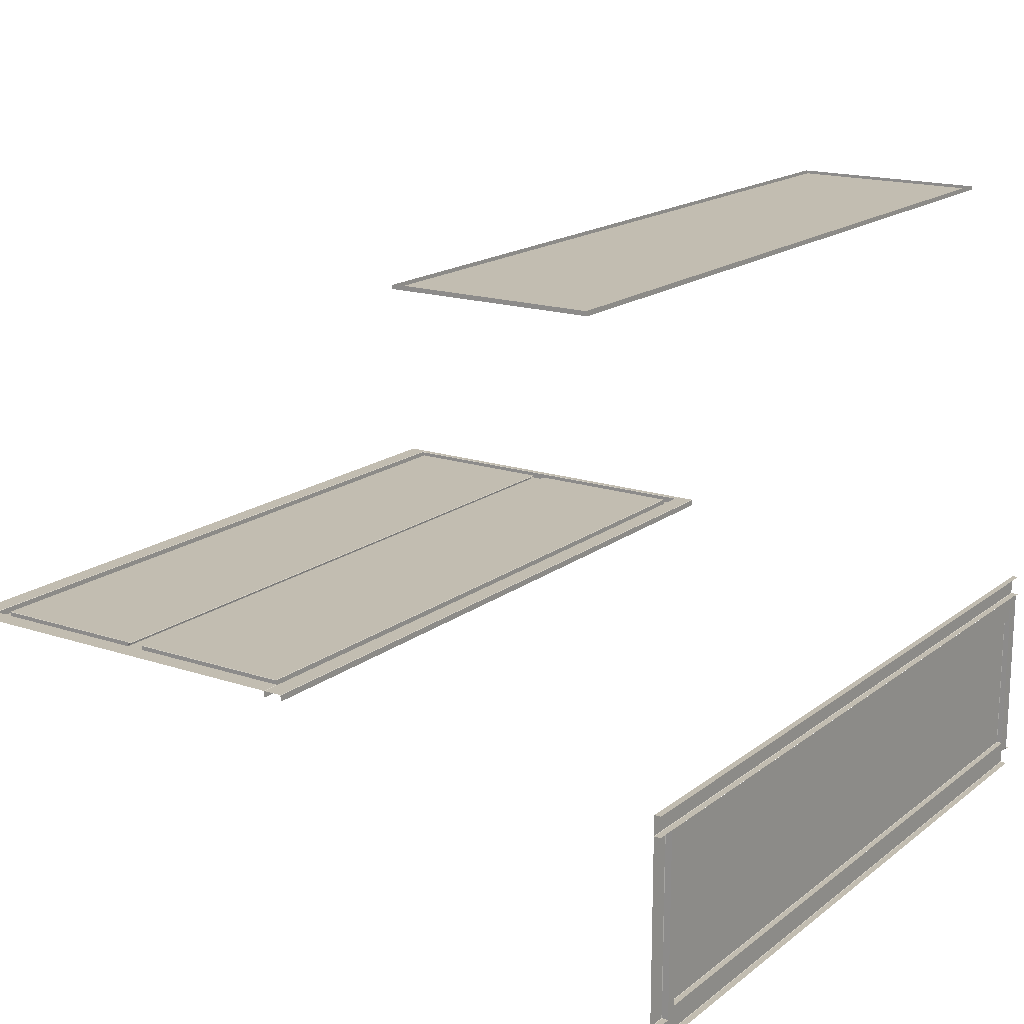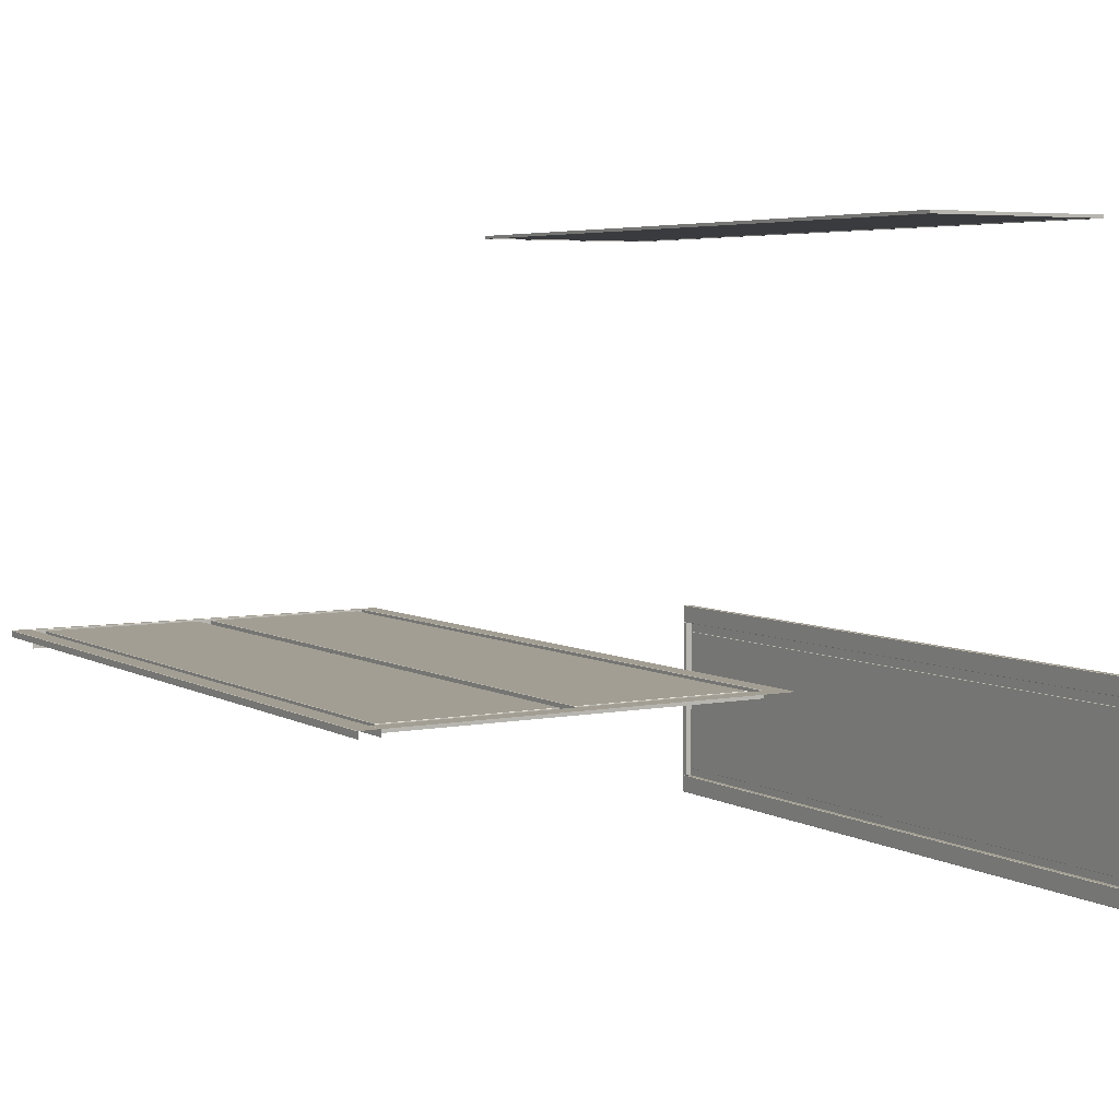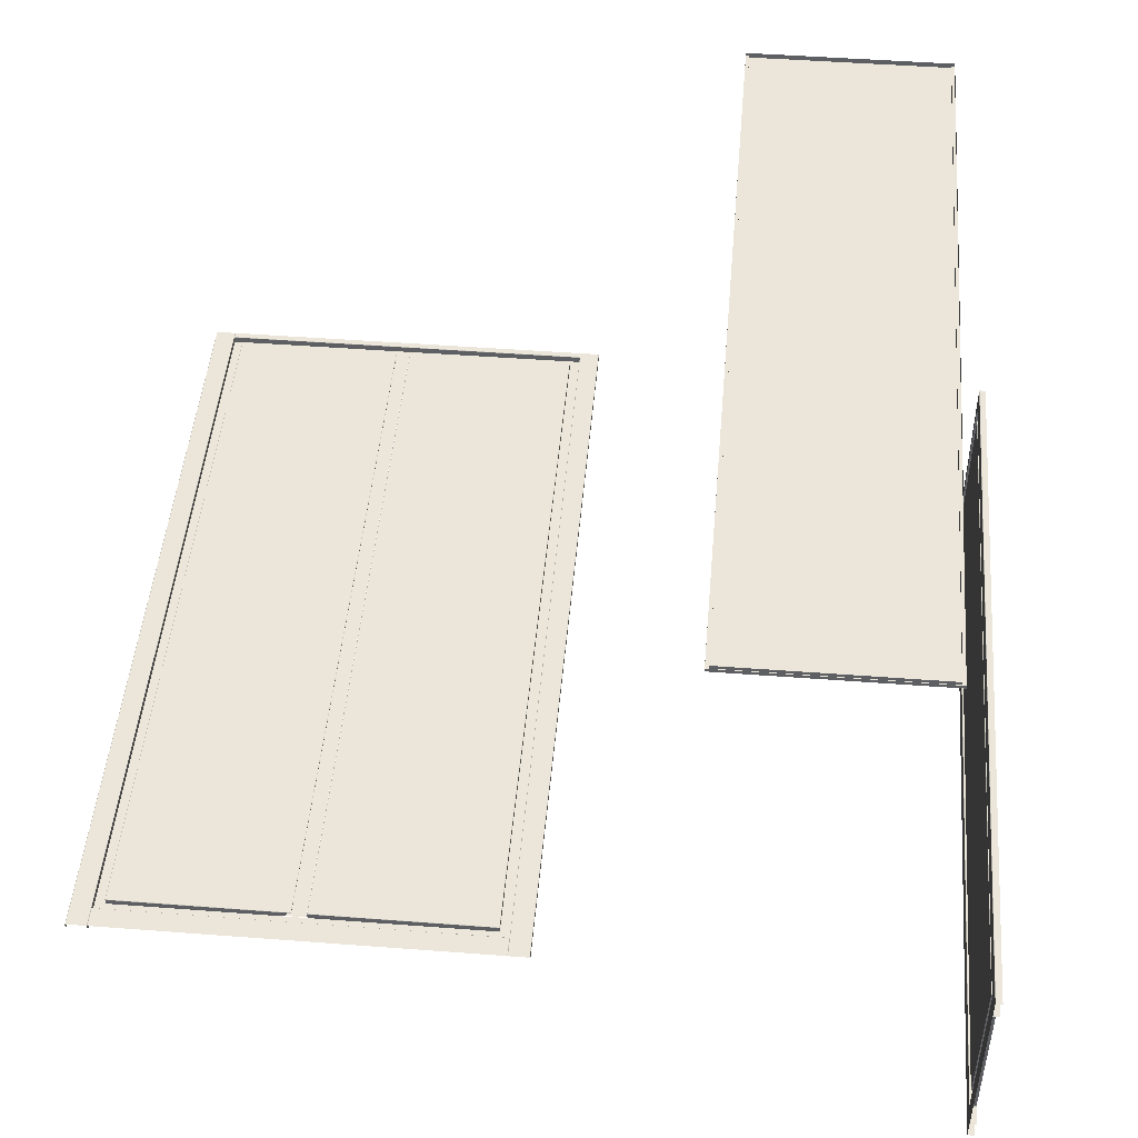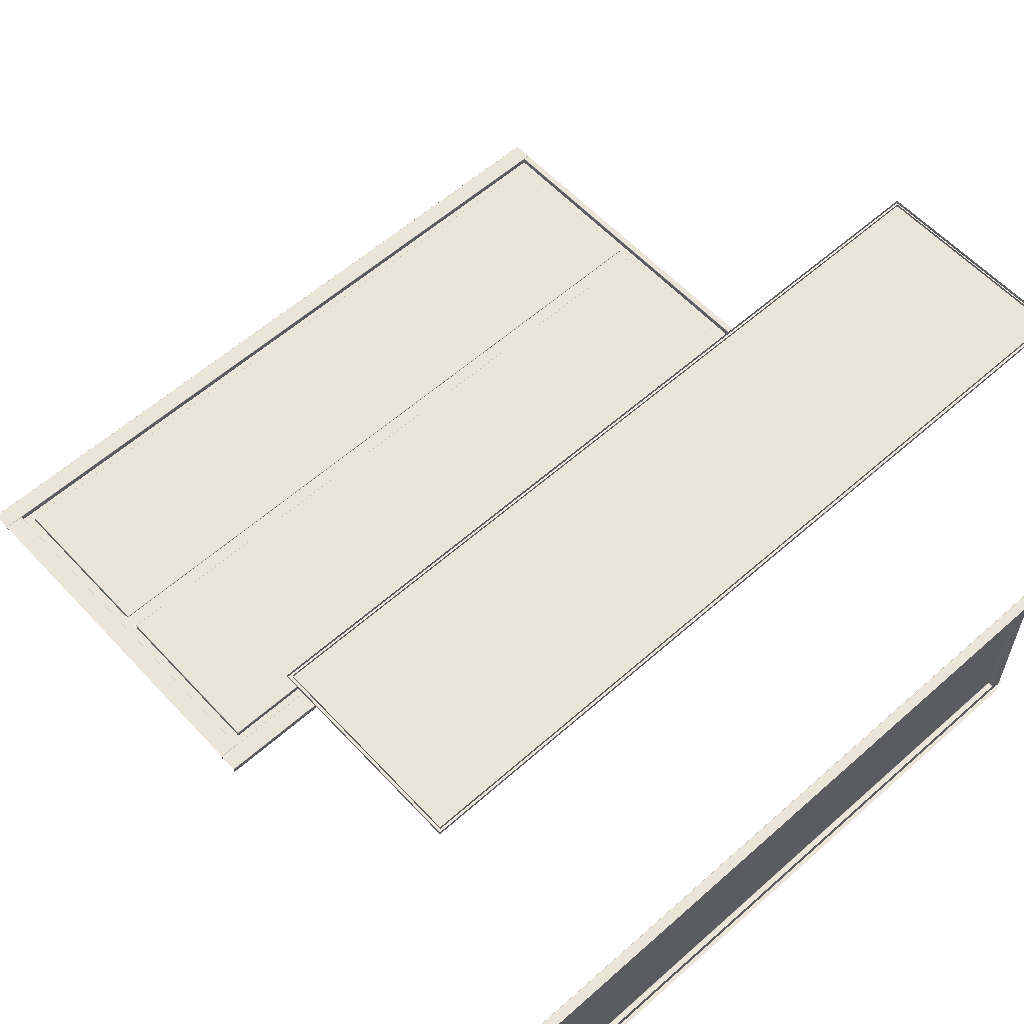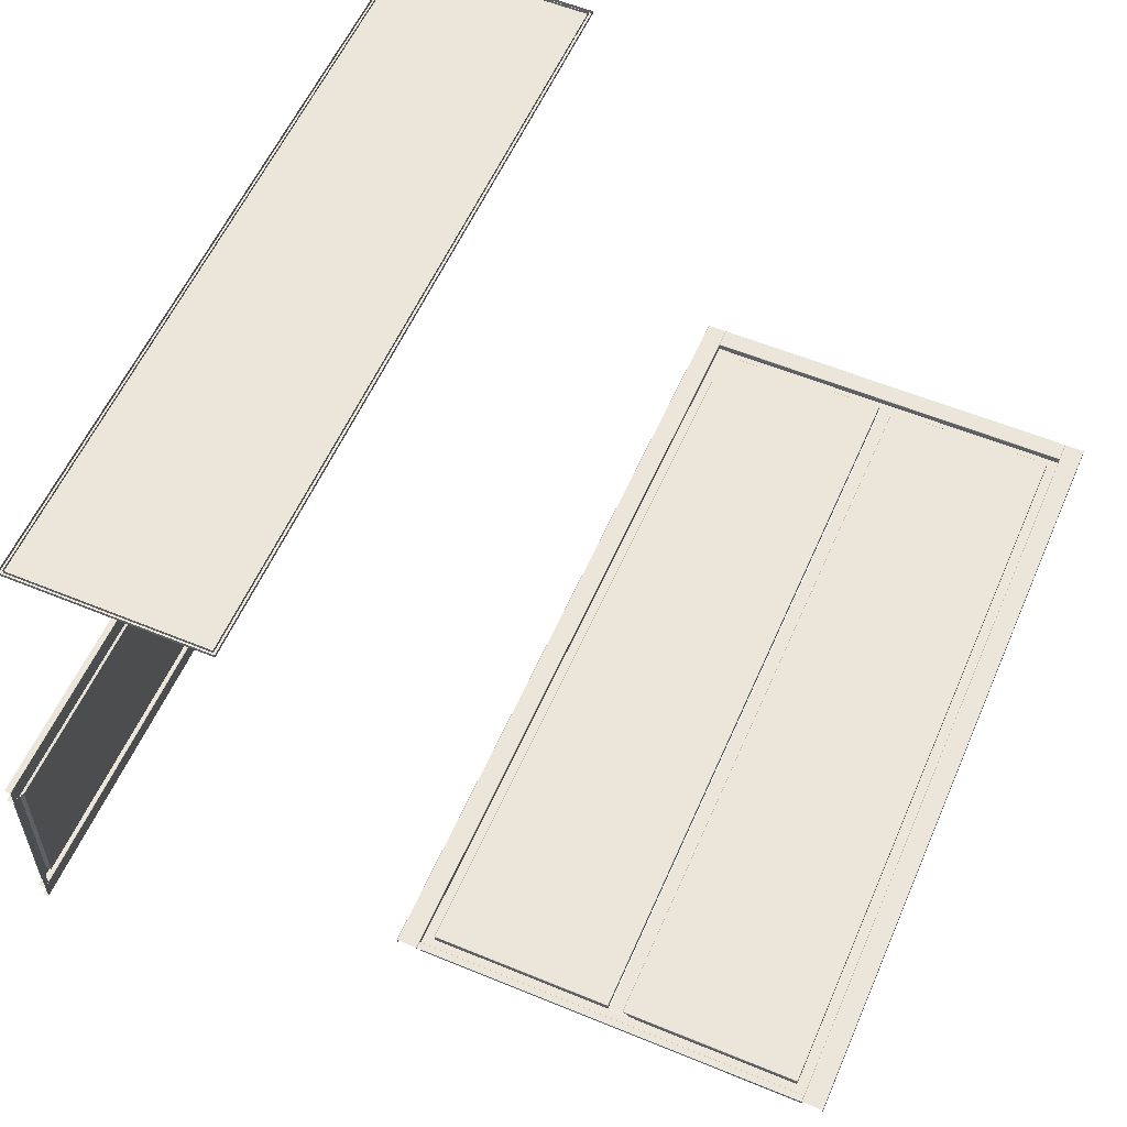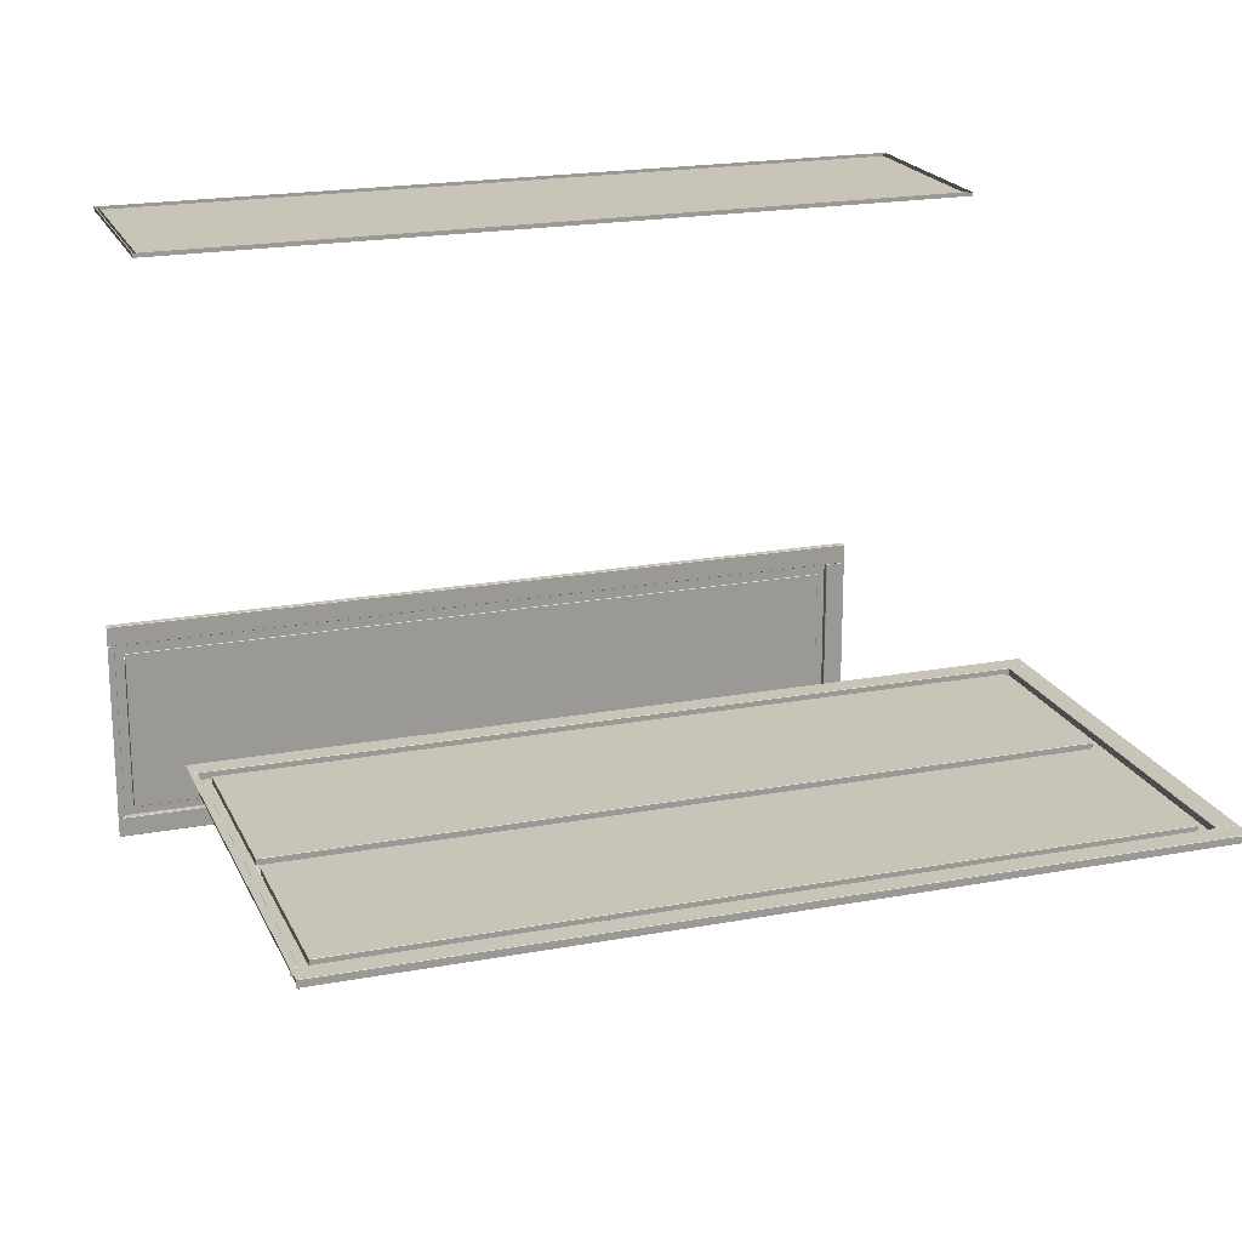
<metadata>
{"format":"obj","ext":"obj","renderer":"f3d","projection":"perspective","resolution":1024,"background":"white","views":[{"elev":16.9,"azim":-146.0,"up":"+Z"},{"elev":5.1,"azim":148.7,"up":"+Z"},{"elev":47.7,"azim":-175.1,"up":"+Z"},{"elev":58.7,"azim":-132.4,"up":"+Z"},{"elev":56.9,"azim":23.3,"up":"+Z"},{"elev":20.2,"azim":71.1,"up":"+Z"}]}
</metadata>
<code>
o F_RF_Hi_FUR01
v -155 2 556.8
v -42.02 2 556.8
v -42.02 2 560.3
v -155 2 560.4
v -261.6 233 684.7
v -203.6 233 684.7
v -203.6 2 684.7
v -261.6 2 684.7
v -261.6 233 684.4
v -203.6 233 684.4
v -203.6 233 685.4
v -261.6 233 685.4
v -262.6 234 684.4
v -202.6 234 684.4
v -262.6 234 685.4
v -202.6 234 685.4
v -261.6 2 684.4
v -261.6 2 685.4
v -262.6 0.9999 684.4
v -262.6 0.9999 685.4
v -203.6 2 684.4
v -203.6 2 685.4
v -202.6 0.9999 684.4
v -202.6 0.9999 685.4
v -161 233.9 560.6
v -161 -0.000191 560.6
v -161 -0.000192 562.5
v -161 233.9 562.5
v -155 -0.000191 560.6
v -155 233.9 560.6
v -155 233.9 562.5
v -155 -0.000192 562.5
v -160.9 -0.000192 562.6
v -155.1 -0.000192 562.6
v -155.1 233.9 562.6
v -160.9 233.9 562.6
v -42.02 233.9 560.6
v -42.03 -0.000191 560.5
v -42.03 -0.000192 562.5
v -42.02 233.9 562.5
v -36.03 -0.000191 560.5
v -36.03 233.9 560.6
v -36.03 233.9 562.5
v -36.03 -0.000192 562.5
v -41.92 -0.000192 562.5
v -36.13 -0.000192 562.5
v -36.13 233.9 562.6
v -41.92 233.9 562.6
v -155 228.1 560.6
v -155 228.1 562.5
v -154.9 228 560.6
v -42.12 228 560.6
v -42.12 228 562.5
v -154.9 228 562.5
v -42.02 228.1 560.6
v -42.02 228.1 562.5
v -154.9 228.1 562.6
v -42.12 228.1 562.6
v -42.12 233.9 562.6
v -154.9 233.9 562.6
v -42.12 2 556.8
v -154.9 2 556.8
v -154.9 2 562.5
v -42.12 2 562.5
v -154.9 -0.000192 562.6
v -42.12 -0.000192 562.5
v -42.12 1.9 562.5
v -154.9 1.9 562.6
v -42.02 1.9 562.5
v -155 1.9 562.5
v -155 1.9 556.8
v -42.02 1.9 556.8
v -155 -0.000192 562.5
v -42.02 -0.000192 562.5
v -92.21 5 560.6
v -92.21 5 560.9
v -92.21 225 560.9
v -92.21 225 560.6
v -94.21 5 560.9
v -94.21 225 560.9
v -94.21 5 561
v -94.21 225 561
v -94.22 5 561.2
v -94.22 225 561.2
v -94.26 5 561.3
v -94.26 225 561.3
v -94.31 5 561.4
v -94.31 225 561.4
v -94.38 5 561.6
v -94.38 225 561.6
v -94.47 5 561.7
v -94.47 225 561.7
v -94.57 5 561.8
v -94.57 225 561.8
v -94.69 5 561.9
v -94.69 225 561.9
v -94.81 5 562
v -94.81 225 562
v -94.95 5 562
v -94.95 225 562
v -95.1 5 562
v -95.1 225 562
v -95.25 5 562.1
v -95.25 225 562.1
v -95.71 224.9 562.1
v -95.61 225 562.1
v -95.61 5 562.1
v -95.71 5.1 562.1
v -95.71 5.1 562.3
v -95.71 224.9 562.3
v -95.61 5.1 562.4
v -45.12 5.1 562.3
v -45.12 224.9 562.4
v -95.61 224.9 562.4
v -45.02 5.1 562.3
v -45.02 5.1 560.5
v -45.02 224.9 560.6
v -45.02 224.9 562.2
v -95.61 5 562.3
v -45.12 5 562.3
v -45.12 5 560.5
v -45.12 225 562.2
v -45.12 225 560.6
v -95.61 225 562.3
v -151.9 225 562.3
v -100.1 225 562.3
v -100.1 225 560.6
v -151.9 225 560.6
v -152 5.1 562.3
v -152 224.9 562.3
v -152 224.9 560.6
v -152 5.1 560.6
v -100.1 5 562.3
v -151.9 5 562.3
v -151.9 5 560.6
v -100.1 5 560.6
v -100 224.9 562.3
v -100 5.1 562.3
v -100 5.1 560.6
v -100 224.9 560.6
v -100.1 224.9 562.4
v -151.9 224.9 562.4
v -151.9 5.1 562.4
v -100.1 5.1 562.4
v -286.2 233.9 556.5
v -286.2 -0.000191 556.5
v -284.3 -0.000191 556.5
v -284.3 233.9 556.5
v -286.2 -0.00019 550.5
v -286.2 233.9 550.5
v -284.3 233.9 550.5
v -284.3 -0.00019 550.5
v -284.2 -0.000191 556.4
v -284.2 -0.00019 550.6
v -284.2 233.9 550.6
v -284.2 233.9 556.4
v -286.2 233.9 495.5
v -286.2 -0.000181 495.5
v -284.3 -0.000181 495.5
v -284.3 233.9 495.5
v -286.2 -0.00018 489.5
v -286.2 233.9 489.5
v -284.3 233.9 489.5
v -284.3 -0.00018 489.5
v -284.2 -0.000181 495.4
v -284.2 -0.00018 489.6
v -284.2 233.9 489.6
v -284.2 233.9 495.4
v -286.2 233.9 550.5
v -286.2 228.1 550.5
v -284.3 228.1 550.5
v -284.3 233.9 550.5
v -286.2 228 550.4
v -286.2 228 495.6
v -284.3 228 495.6
v -284.3 228 550.4
v -286.2 228.1 495.5
v -286.2 233.9 495.5
v -284.3 233.9 495.5
v -284.3 228.1 495.5
v -284.2 228.1 550.4
v -284.2 228.1 495.6
v -284.2 233.9 495.6
v -284.2 233.9 550.4
v -286.7 2 495.6
v -286.7 2 550.4
v -284.3 2 550.4
v -284.3 2 495.6
v -286.7 1.9 550.5
v -286.7 -0.00019 550.5
v -284.3 1.9 550.5
v -286.7 -0.000181 495.5
v -286.7 1.9 495.5
v -284.3 1.9 495.5
v -284.3 -0.000181 495.5
v -284.2 -0.00019 550.4
v -284.2 -0.000181 495.6
v -284.2 1.9 495.6
v -284.2 1.9 550.4
v -285.9 5 546
v -285.4 5 546.1
v -285.4 225 546.1
v -285.9 225 546
v -284.9 5 546.5
v -284.9 225 546.5
v -284.7 5 547
v -284.7 225 547
v -284.7 224.9 547.5
v -284.7 225 547.4
v -284.7 5 547.4
v -284.7 5.1 547.5
v -284.5 5.1 547.5
v -284.5 224.9 547.5
v -284.4 5.1 547.4
v -284.4 5.1 498.6
v -284.4 224.9 498.6
v -284.4 224.9 547.4
v -284.5 5.1 498.5
v -286.2 5.1 498.5
v -286.2 224.9 498.5
v -284.5 224.9 498.5
v -284.5 5 547.4
v -285.9 5 544
v -284.5 5 498.6
v -286.2 5 544
v -286.2 5 498.6
v -284.5 225 498.6
v -286.2 225 498.6
v -286.2 225 544
v -285.9 225 544
v -284.5 225 547.4
v -99.71 5 560.9
v -99.71 225 560.9
v -155 5 560.6
v -152 5 560.6
v -152 225 560.6
v -155 225 560.6
v -45.02 5 560.5
v -42.02 5 560.5
v -42.02 225 560.6
v -45.02 225 560.6
v -155 228 560.6
v -42.02 228 560.6
v -155 2 560.6
v -42.02 2 560.5
v -285.9 5 550.2
v -285.9 5 542.7
v -285.9 225 542.7
v -285.9 225 550.2
v -286.2 5 498.5
v -286.2 5 495.5
v -286.2 225 495.5
v -286.2 225 498.5
v -286.2 228 550.5
v -286.2 225 550.5
v -286.2 228 495.5
v -286.2 5 550.5
v -286.2 2 550.5
v -286.2 2 495.5
f 1 2 3
f 4 1 3
f 5 6 7
f 7 8 5
f 9 10 11
f 11 12 9
f 13 14 10
f 10 9 13
f 15 16 14
f 14 13 15
f 17 9 12
f 12 18 17
f 19 13 9
f 9 17 19
f 20 15 13
f 13 19 20
f 21 17 18
f 18 22 21
f 23 19 17
f 17 21 23
f 24 20 19
f 19 23 24
f 10 21 22
f 22 11 10
f 14 23 21
f 21 10 14
f 16 24 23
f 23 14 16
f 25 26 27
f 27 28 25
f 29 30 31
f 31 32 29
f 33 34 35
f 35 36 33
f 37 38 39
f 39 40 37
f 41 42 43
f 43 44 41
f 45 46 47
f 47 48 45
f 36 28 27
f 27 33 36
f 34 32 31
f 31 35 34
f 48 40 39
f 39 45 48
f 46 44 43
f 43 47 46
f 30 49 50
f 50 31 30
f 51 52 53
f 53 54 51
f 55 37 40
f 40 56 55
f 57 58 59
f 59 60 57
f 54 57 50
f 56 58 53
f 54 50 49
f 49 51 54
f 60 31 50
f 50 57 60
f 56 53 52
f 52 55 56
f 57 54 53
f 53 58 57
f 58 56 40
f 40 59 58
f 61 62 63
f 63 64 61
f 65 66 67
f 67 68 65
f 64 67 69
f 70 68 63
f 70 63 62
f 62 71 70
f 67 64 63
f 63 68 67
f 72 61 64
f 64 69 72
f 68 70 73
f 73 65 68
f 66 74 69
f 69 67 66
f 75 76 77
f 77 78 75
f 76 79 80
f 80 77 76
f 79 81 82
f 82 80 79
f 81 83 84
f 84 82 81
f 83 85 86
f 86 84 83
f 85 87 88
f 88 86 85
f 87 89 90
f 90 88 87
f 89 91 92
f 92 90 89
f 91 93 94
f 94 92 91
f 93 95 96
f 96 94 93
f 95 97 98
f 98 96 95
f 97 99 100
f 100 98 97
f 99 101 102
f 102 100 99
f 101 103 104
f 104 102 101
f 105 106 104
f 105 104 103
f 105 103 107
f 105 107 108
f 108 109 110
f 110 105 108
f 111 112 113
f 113 114 111
f 115 116 117
f 117 118 115
f 119 107 103
f 119 103 101
f 119 101 99
f 119 99 97
f 81 79 76
f 83 81 76
f 85 83 76
f 87 85 76
f 89 87 76
f 91 89 76
f 93 91 76
f 95 93 76
f 97 95 76
f 119 97 76
f 120 119 76
f 120 76 75
f 120 75 121
f 122 123 78
f 122 78 77
f 124 122 77
f 77 80 82
f 77 82 84
f 77 84 86
f 77 86 88
f 77 88 90
f 77 90 92
f 77 92 94
f 77 94 96
f 77 96 98
f 124 77 98
f 124 98 100
f 124 100 102
f 124 102 104
f 124 104 106
f 109 119 111
f 112 120 115
f 110 114 124
f 113 118 122
f 107 119 109
f 109 108 107
f 111 114 110
f 110 109 111
f 124 106 105
f 105 110 124
f 119 120 112
f 112 111 119
f 115 118 113
f 113 112 115
f 122 124 114
f 114 113 122
f 120 121 116
f 116 115 120
f 123 122 118
f 118 117 123
f 125 126 127
f 127 128 125
f 129 130 131
f 131 132 129
f 133 134 135
f 135 136 133
f 137 138 139
f 139 140 137
f 141 142 143
f 143 144 141
f 126 141 137
f 130 142 125
f 134 143 129
f 138 144 133
f 128 131 130
f 130 125 128
f 125 142 141
f 141 126 125
f 126 137 140
f 140 127 126
f 132 135 134
f 134 129 132
f 129 143 142
f 142 130 129
f 136 139 138
f 138 133 136
f 133 144 143
f 143 134 133
f 137 141 144
f 144 138 137
f 145 146 147
f 147 148 145
f 149 150 151
f 151 152 149
f 153 154 155
f 155 156 153
f 157 158 159
f 159 160 157
f 161 162 163
f 163 164 161
f 165 166 167
f 167 168 165
f 156 148 147
f 147 153 156
f 154 152 151
f 151 155 154
f 168 160 159
f 159 165 168
f 166 164 163
f 163 167 166
f 169 170 171
f 171 172 169
f 173 174 175
f 175 176 173
f 177 178 179
f 179 180 177
f 181 182 183
f 183 184 181
f 176 181 171
f 180 182 175
f 176 171 170
f 170 173 176
f 184 172 171
f 171 181 184
f 180 175 174
f 174 177 180
f 181 176 175
f 175 182 181
f 182 180 179
f 179 183 182
f 185 186 187
f 187 188 185
f 189 190 152
f 152 191 189
f 192 193 194
f 194 195 192
f 196 197 198
f 198 199 196
f 188 198 194
f 191 199 187
f 191 187 186
f 186 189 191
f 198 188 187
f 187 199 198
f 193 185 188
f 188 194 193
f 199 191 152
f 152 196 199
f 197 195 194
f 194 198 197
f 200 201 202
f 202 203 200
f 201 204 205
f 205 202 201
f 204 206 207
f 207 205 204
f 208 209 207
f 208 207 206
f 208 206 210
f 208 210 211
f 211 212 213
f 213 208 211
f 214 215 216
f 216 217 214
f 218 219 220
f 220 221 218
f 222 210 206
f 201 200 223
f 204 201 223
f 206 204 223
f 222 206 223
f 224 222 223
f 224 223 225
f 224 225 226
f 227 228 229
f 227 229 230
f 231 227 230
f 230 203 202
f 230 202 205
f 230 205 207
f 231 230 207
f 231 207 209
f 212 222 214
f 215 224 218
f 213 217 231
f 216 221 227
f 210 222 212
f 212 211 210
f 214 217 213
f 213 212 214
f 231 209 208
f 208 213 231
f 222 224 215
f 215 214 222
f 218 221 216
f 216 215 218
f 227 231 217
f 217 216 227
f 224 226 219
f 219 218 224
f 228 227 221
f 221 220 228
f 232 76 77
f 77 233 232
f 234 235 236
f 236 237 234
f 238 239 240
f 240 241 238
f 242 237 240
f 240 243 242
f 234 244 245
f 245 239 234
f 246 247 248
f 248 249 246
f 250 251 252
f 252 253 250
f 254 255 252
f 252 256 254
f 257 258 259
f 259 251 257

</code>
